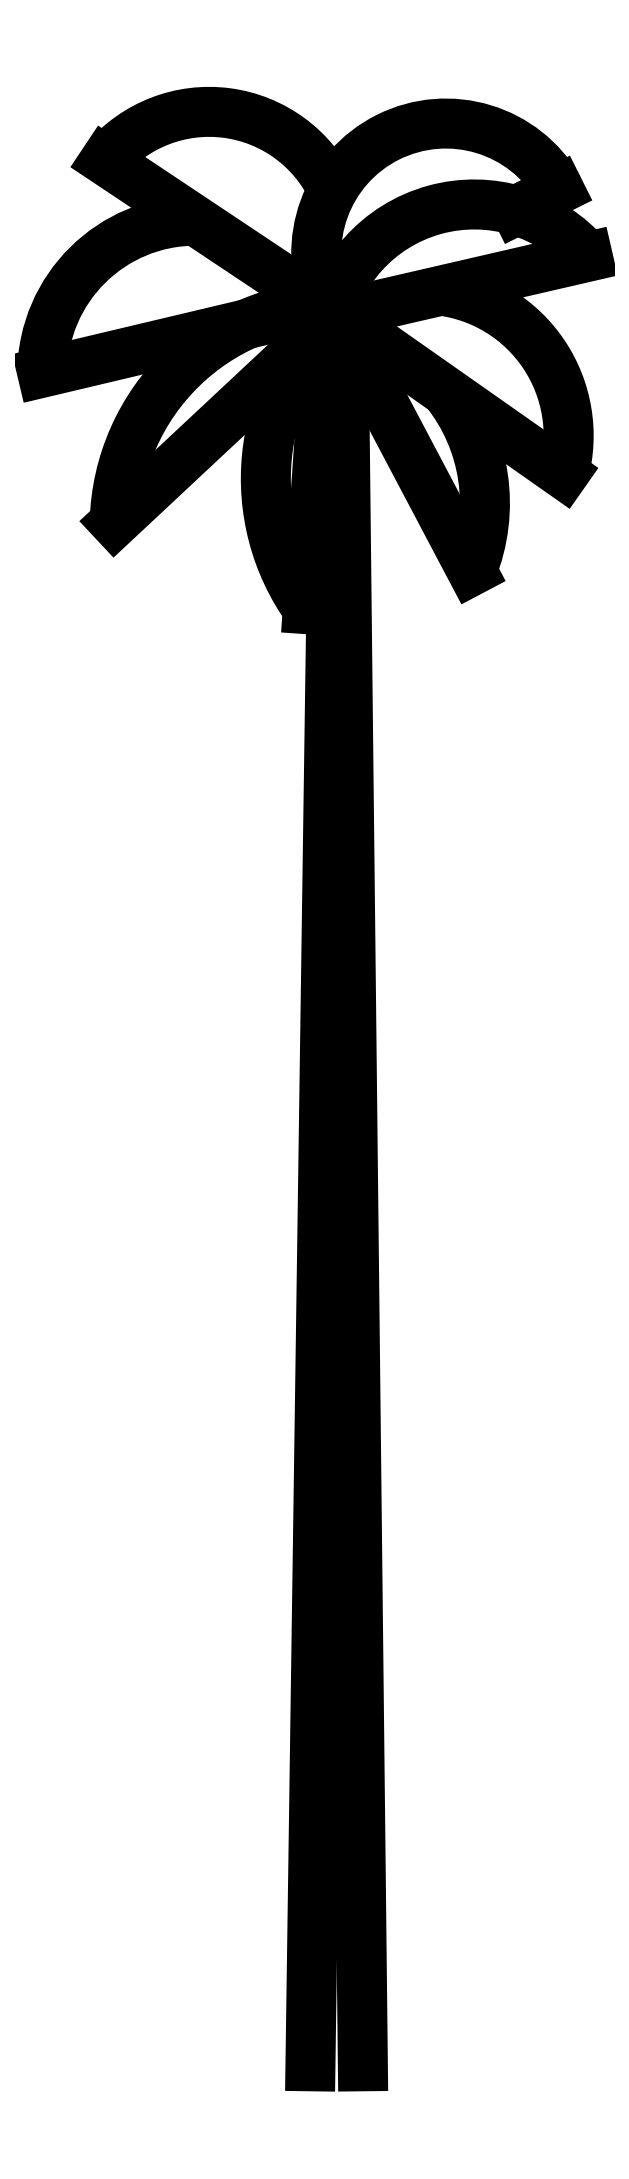
<metadata>
{"format":"dxf","ext":"dxf","renderer":"ezdxf+matplotlib","layout":"modelspace","background":"white","min_lineweight":24,"dpi":150}
</metadata>
<code>
0
SECTION
2
ENTITIES
0
ARC
8
0
10
0.8531
20
12.43
30
0
40
1.116
50
344.9
51
82.68
0
ARC
8
0
10
1.249
20
13.06
30
0
40
1.138
50
40.5
51
170.6
0
ARC
8
0
10
-0.8769
20
12.91
30
0
40
1.168
50
89.88
51
179.5
0
ARC
8
0
10
0.2039
20
11.73
30
0
40
1.697
50
90.12
51
178.6
0
ARC
8
0
10
-0.04032
20
11.92
30
0
40
1.371
50
338
51
38.57
0
ARC
8
0
10
1.034
20
13.83
30
0
40
0.9891
50
29.6
51
203.5
0
LINE
8
0
10
0.2005
20
13.36
30
0
11
1.231
21
11.41
31
0
0
LINE
8
0
10
0.2005
20
13.36
30
0
11
1.931
21
12.14
31
0
0
LINE
8
0
10
0.2005
20
13.36
30
0
11
2.115
21
13.8
31
0
0
LINE
8
0
10
0.1268
20
13.43
30
0
11
0.1838
21
13.46
31
0
0
LINE
8
0
10
0.2005
20
13.36
30
0
11
-1.493
21
11.77
31
0
0
LINE
8
0
10
0.1268
20
13.43
30
0
11
0.1176
21
13.43
31
0
0
ARC
8
0
10
1.374
20
12.11
30
0
40
1.714
50
133.2
51
215.6
0
LINE
8
0
10
0.1268
20
13.25
30
0
11
-0.02039
21
11.11
31
0
0
ARC
8
0
10
-0.7722
20
13.86
30
0
40
1.04
50
25.14
51
139.8
0
LINE
8
0
10
0.2005
20
13.36
30
0
11
-1.566
21
14.53
31
0
0
LINE
8
0
10
1.569
20
14.15
30
0
11
1.894
21
14.31
31
0
0
ARC
8
0
10
0.8531
20
12.43
30
0
40
1.116
50
123.3
51
135.9
0
LINE
8
0
10
-0.4807
20
13.29
30
0
11
-2.045
21
12.91
31
0
0
LINE
8
0
10
0.4
20
0
30
0
11
0.2528
21
13.23
31
0
0
LINE
8
0
10
0
20
0
30
0
11
0.1907
21
13.31
31
0
0
ENDSEC
0
EOF

</code>
